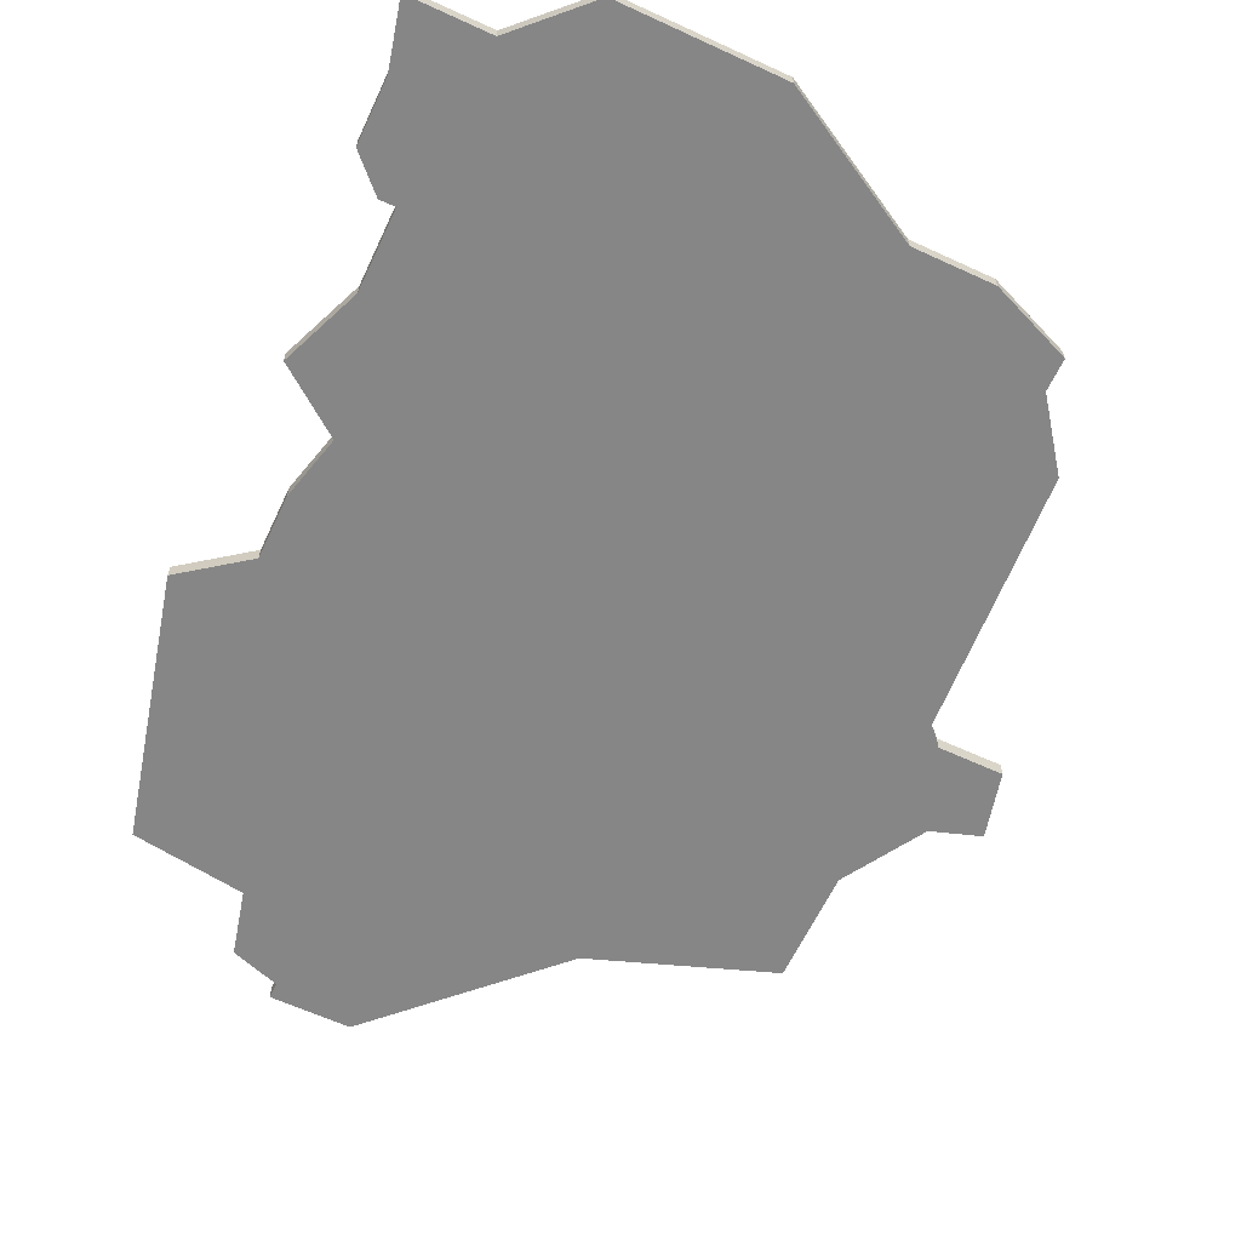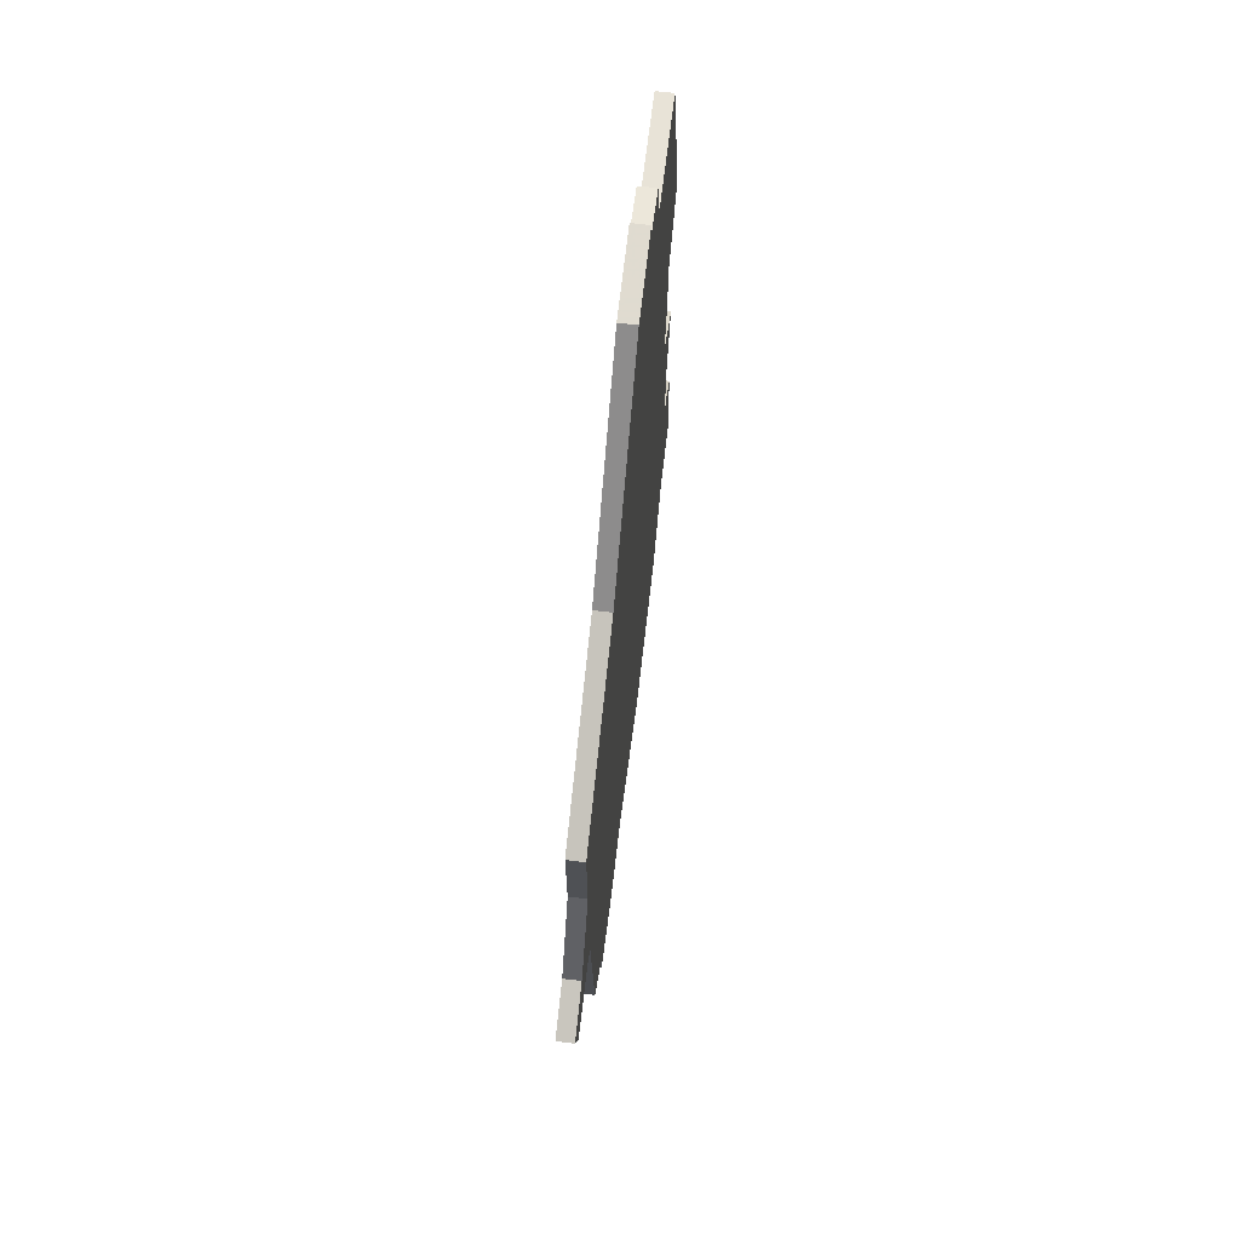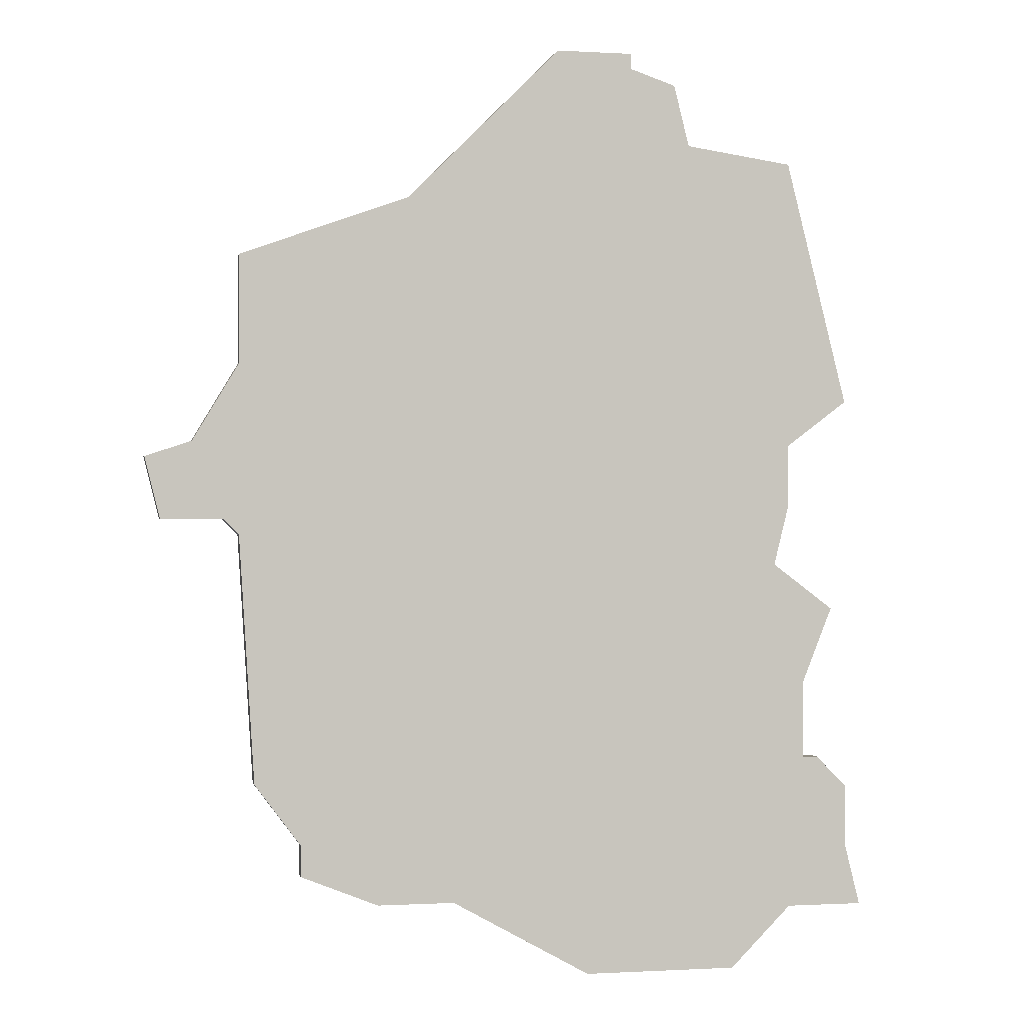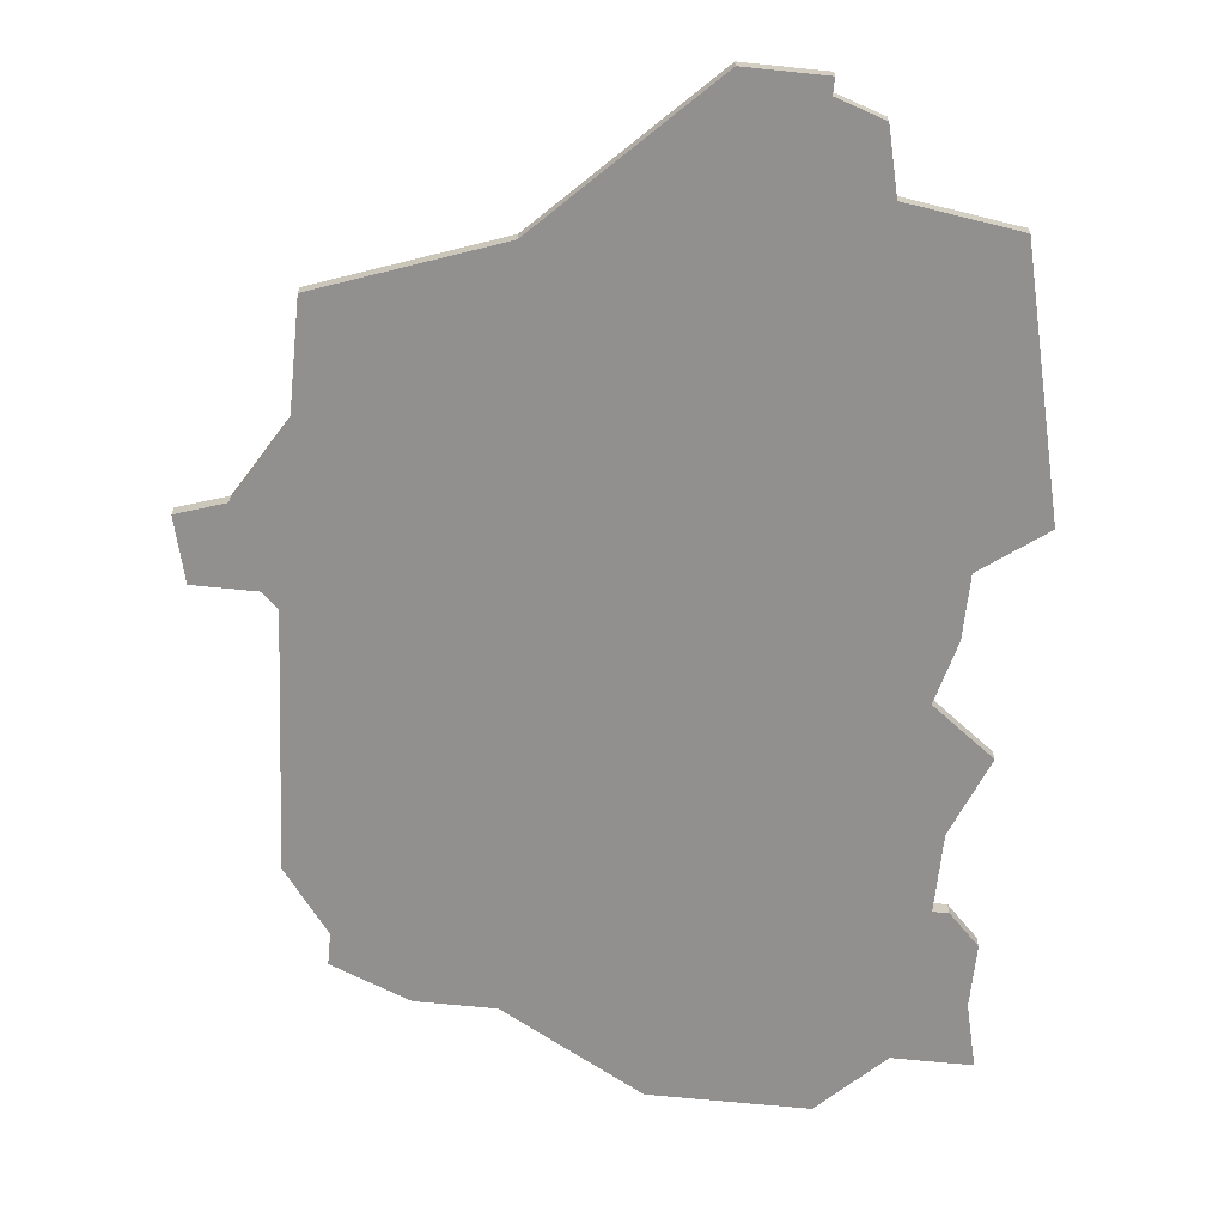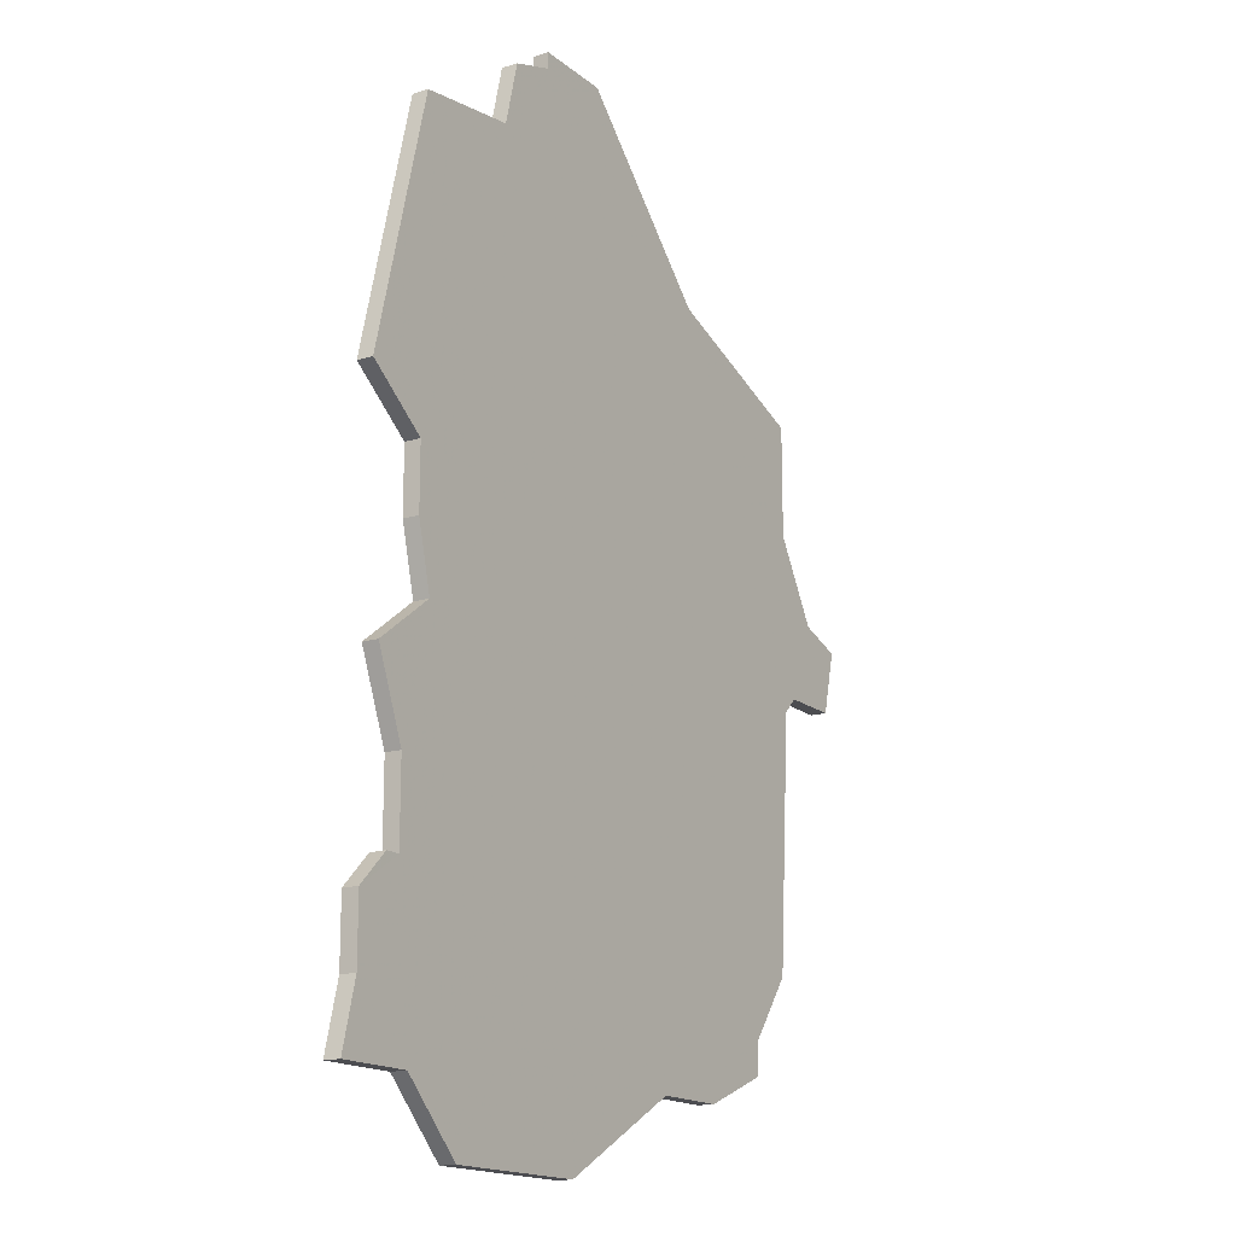
<metadata>
{"format":"obj","ext":"obj","renderer":"f3d","projection":"perspective","resolution":1024,"background":"white","views":[{"elev":-62.2,"azim":-25.1,"up":"+Z"},{"elev":70.2,"azim":96.6,"up":"+Y"},{"elev":-0.5,"azim":167.5,"up":"+Y"},{"elev":-65.7,"azim":174.1,"up":"+Z"},{"elev":-16.2,"azim":-57.7,"up":"+Y"}]}
</metadata>
<code>
v 4393 -609 0
v 4393 -609 1
v 4434 -603 0
v 4434 -603 1
v 4392 -595 0
v 4392 -595 1
v 4392 -621 0
v 4392 -621 1
v 4392 -625 0
v 4392 -625 1
v 4400 -633 0
v 4400 -633 1
v 4433 -604 0
v 4433 -604 1
v 4433 -593 0
v 4433 -593 1
v 4433 -586 0
v 4433 -586 1
v 4391 -629 0
v 4391 -629 1
v 4424 -628 0
v 4424 -628 1
v 4432 -620 0
v 4432 -620 1
v 4407 -572 0
v 4407 -572 1
v 4407 -573 0
v 4407 -573 1
v 4439 -599 0
v 4439 -599 1
v 4422 -582 0
v 4422 -582 1
v 4397 -606 0
v 4397 -606 1
v 4438 -603 0
v 4438 -603 1
v 4396 -579 0
v 4396 -579 1
v 4396 -629 0
v 4396 -629 1
v 4396 -598 0
v 4396 -598 1
v 4396 -602 0
v 4396 -602 1
v 4429 -624 0
v 4429 -624 1
v 4429 -626 0
v 4429 -626 1
v 4404 -574 0
v 4404 -574 1
v 4412 -572 0
v 4412 -572 1
v 4395 -614 0
v 4395 -614 1
v 4395 -619 0
v 4395 -619 1
v 4403 -578 0
v 4403 -578 1
v 4436 -598 0
v 4436 -598 1
v 4419 -628 0
v 4419 -628 1
v 4394 -619 0
v 4394 -619 1
v 4410 -633 0
v 4410 -633 1
f 9 7 55
f 7 63 55
f 39 19 9
f 65 39 55
f 53 33 61
f 55 53 61
f 9 55 39
f 37 41 5
f 41 33 43
f 37 57 41
f 41 57 31
f 41 13 33
f 49 27 57
f 33 53 1
f 65 11 39
f 33 13 61
f 45 21 61
f 47 21 45
f 61 13 23
f 15 3 13
f 45 61 23
f 31 13 41
f 27 51 57
f 57 51 31
f 27 25 51
f 59 29 35
f 59 3 15
f 31 17 15
f 13 31 15
f 35 3 59
f 61 65 55
f 56 8 10
f 56 64 8
f 10 20 40
f 56 40 66
f 62 34 54
f 62 54 56
f 40 56 10
f 6 42 38
f 44 34 42
f 42 58 38
f 32 58 42
f 34 14 42
f 58 28 50
f 2 54 34
f 40 12 66
f 62 14 34
f 62 22 46
f 46 22 48
f 24 14 62
f 14 4 16
f 24 62 46
f 42 14 32
f 58 52 28
f 32 52 58
f 52 26 28
f 36 30 60
f 16 4 60
f 16 18 32
f 16 32 14
f 60 4 36
f 56 66 62
f 6 38 5
f 5 38 37
f 42 6 41
f 41 6 5
f 44 42 43
f 43 42 41
f 34 44 33
f 33 44 43
f 2 34 1
f 1 34 33
f 54 2 53
f 53 2 1
f 56 54 55
f 55 54 53
f 64 56 63
f 63 56 55
f 8 64 7
f 7 64 63
f 10 8 9
f 9 8 7
f 20 10 19
f 19 10 9
f 40 20 39
f 39 20 19
f 12 40 11
f 11 40 39
f 66 12 65
f 65 12 11
f 62 66 61
f 61 66 65
f 22 62 21
f 21 62 61
f 48 22 47
f 47 22 21
f 46 48 45
f 45 48 47
f 24 46 23
f 23 46 45
f 14 24 13
f 13 24 23
f 4 14 3
f 3 14 13
f 36 4 35
f 35 4 3
f 30 36 29
f 29 36 35
f 60 30 59
f 59 30 29
f 16 60 15
f 15 60 59
f 18 16 17
f 17 16 15
f 32 18 31
f 31 18 17
f 52 32 51
f 51 32 31
f 26 52 25
f 25 52 51
f 28 26 27
f 27 26 25
f 50 28 49
f 49 28 27
f 38 58 37
f 37 58 57
f 58 50 57
f 57 50 49

</code>
